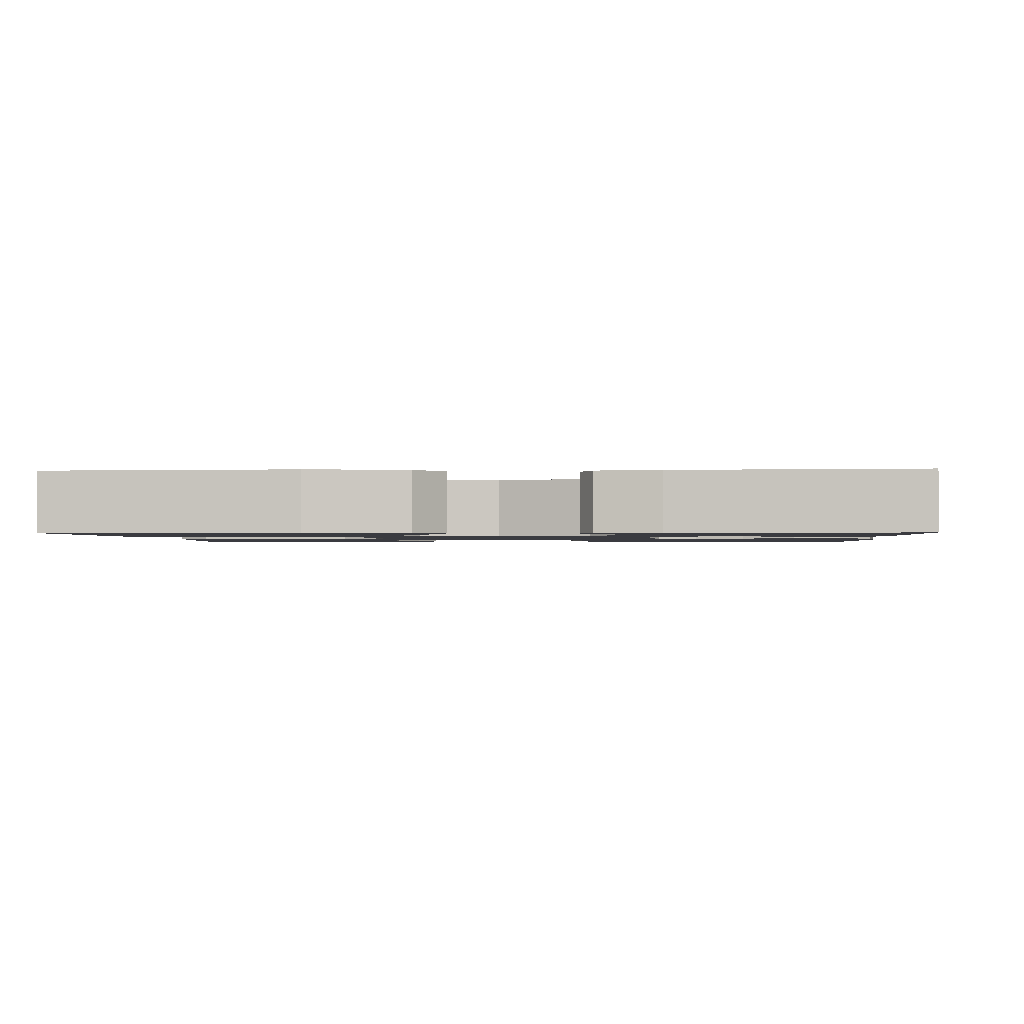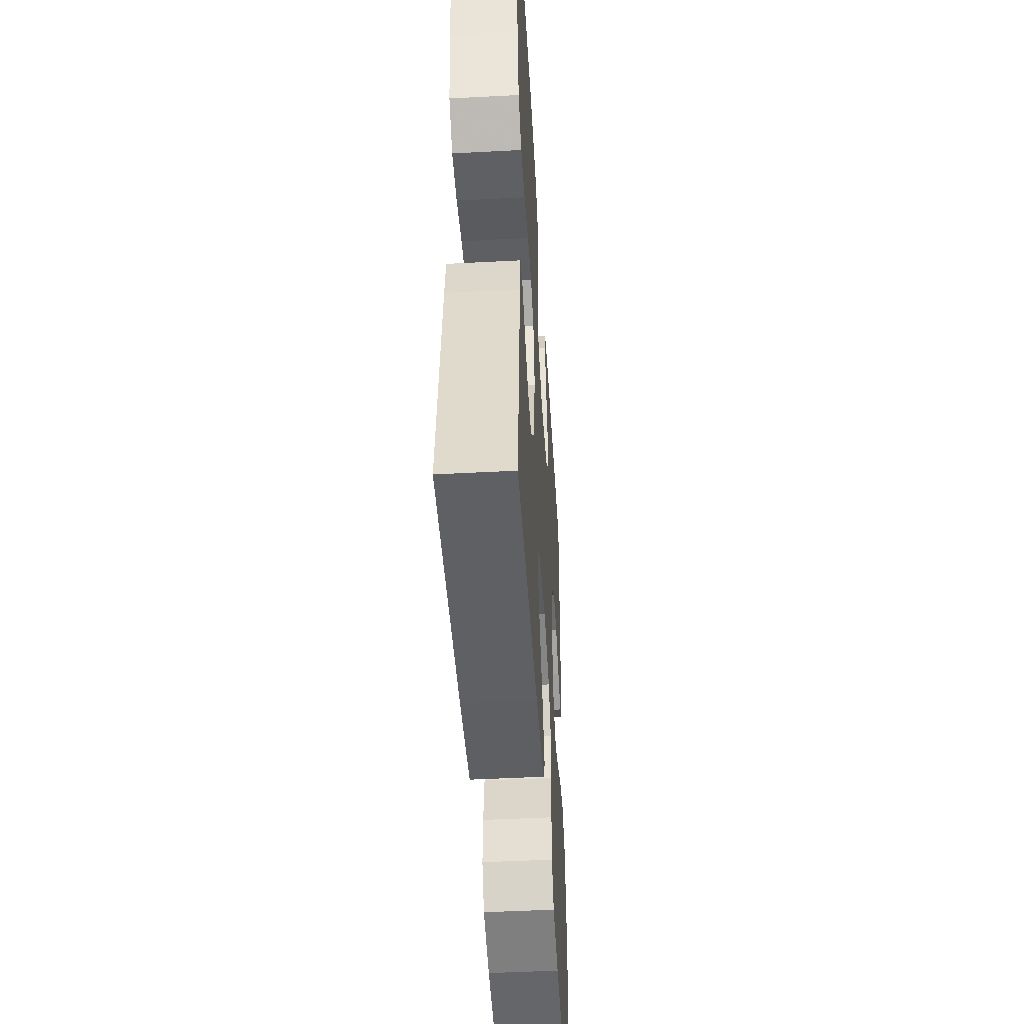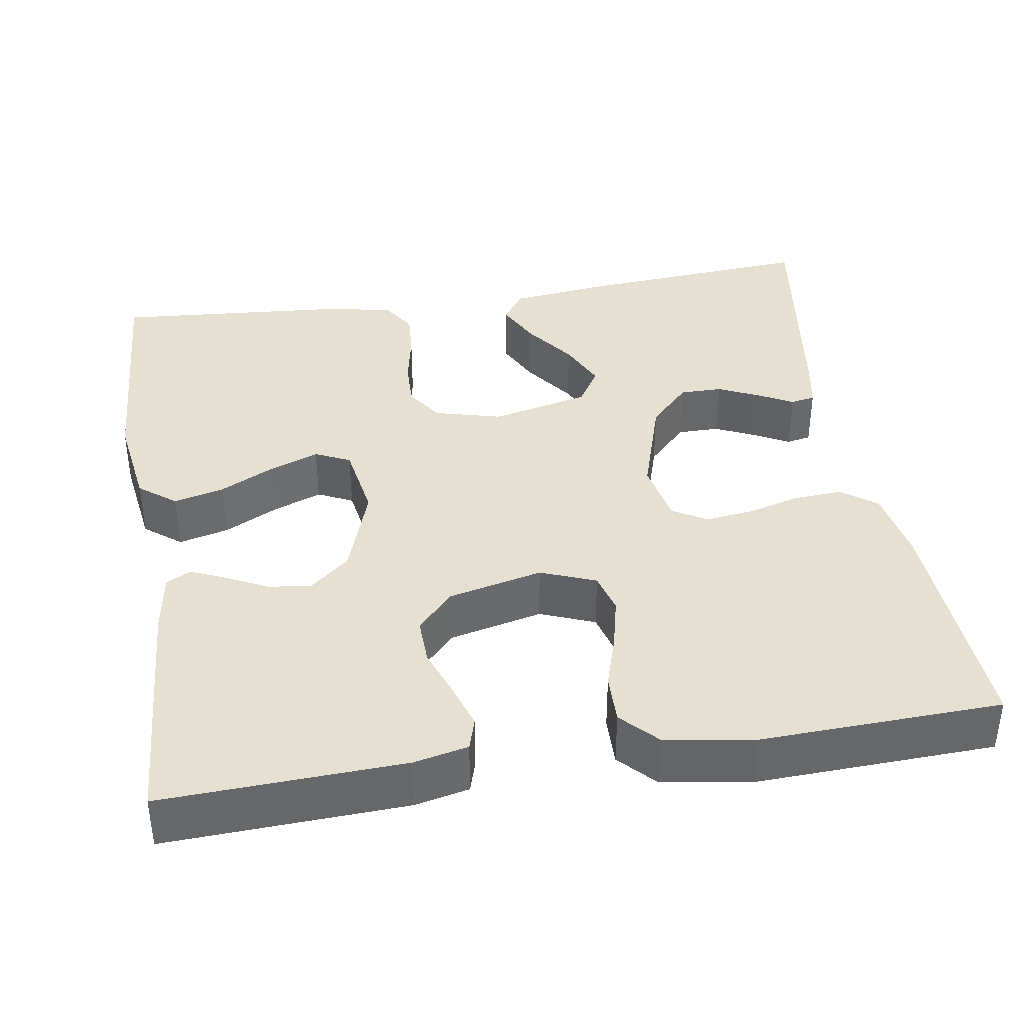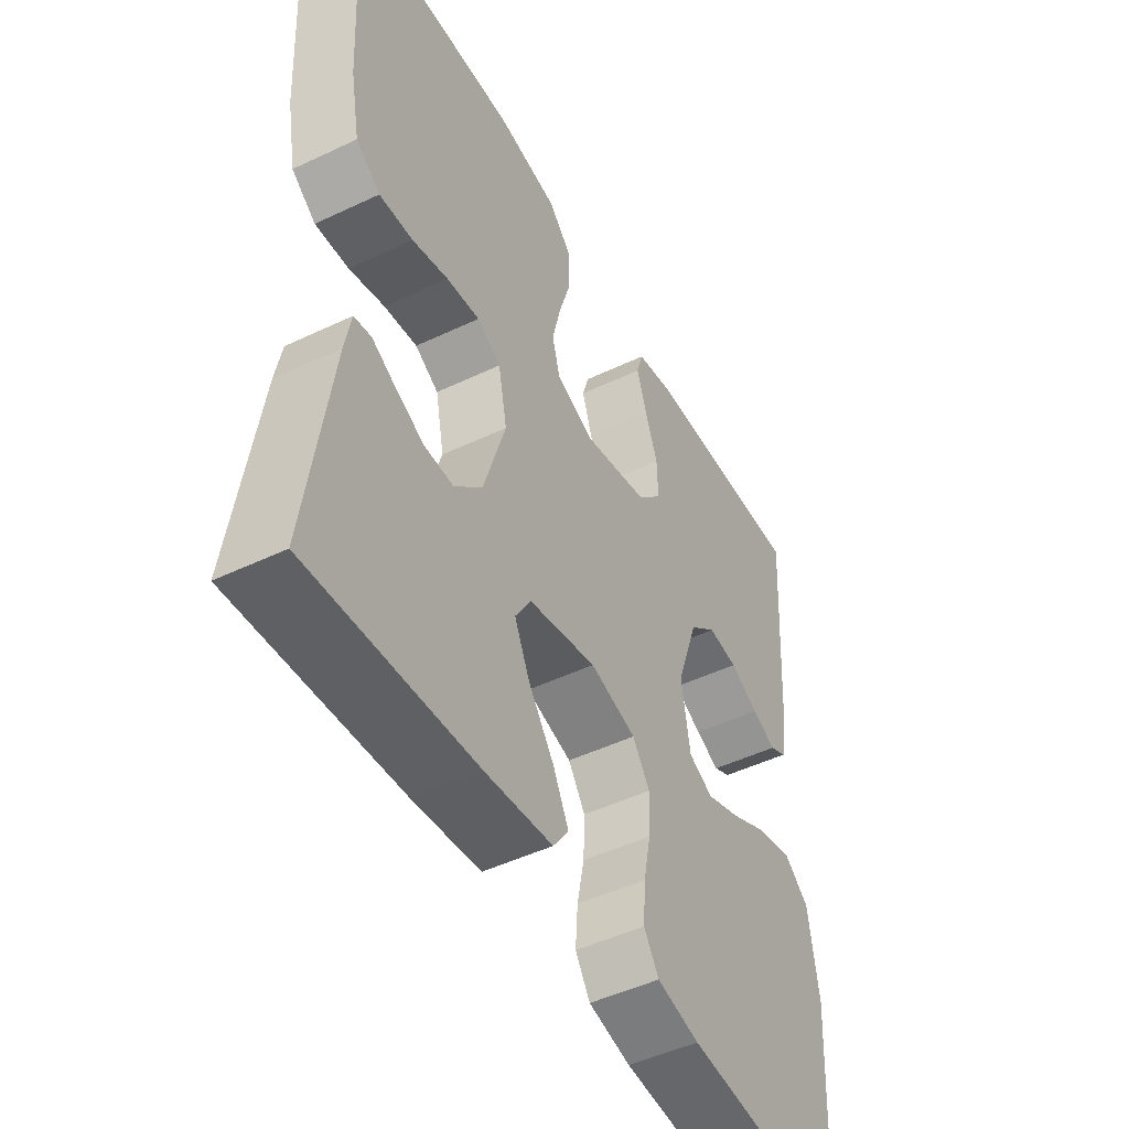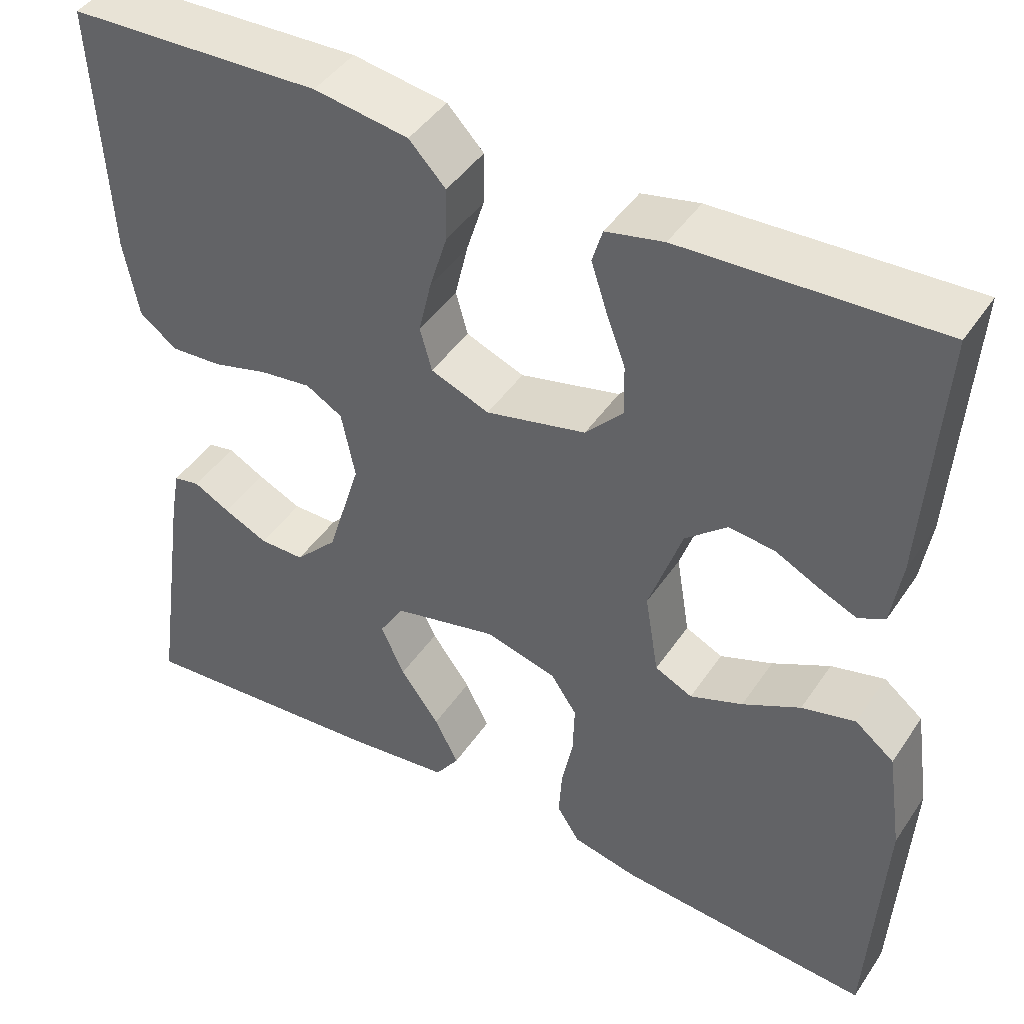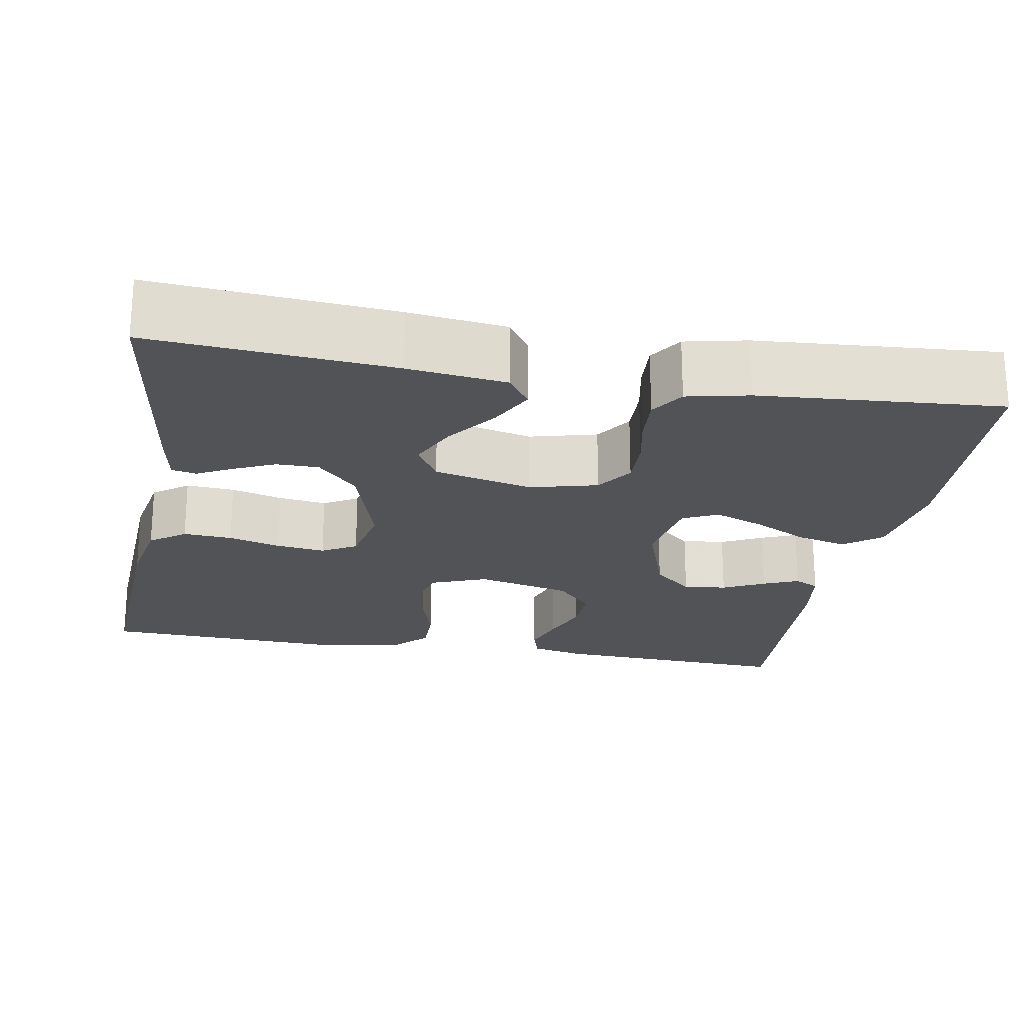
<metadata>
{"format":"obj","ext":"obj","renderer":"f3d","projection":"perspective","resolution":1024,"background":"white","views":[{"elev":-1.4,"azim":-86.9,"up":"+Y"},{"elev":-47.5,"azim":93.4,"up":"+Z"},{"elev":38.5,"azim":-9.0,"up":"+Y"},{"elev":-48.4,"azim":118.0,"up":"+Z"},{"elev":44.3,"azim":-148.3,"up":"+Z"},{"elev":-22.0,"azim":169.8,"up":"+Y"}]}
</metadata>
<code>
v -0.5 0.07 0.5
v -0.2 0.07 0.486
v -0.132 0.07 0.471
v -0.12 0.07 0.431
v -0.138 0.07 0.375
v -0.161 0.07 0.313
v -0.163 0.07 0.254
v -0.118 0.07 0.205
v 0 0.07 0.177
v 0.069 0.07 0.204
v 0.083 0.07 0.255
v 0.068 0.07 0.32
v 0.047 0.07 0.388
v 0.046 0.07 0.45
v 0.089 0.07 0.495
v 0.2 0.07 0.512
v 0.5 0.07 0.5
v 0.484 0.07 0.2
v 0.467 0.07 0.108
v 0.423 0.07 0.075
v 0.362 0.07 0.079
v 0.297 0.07 0.097
v 0.236 0.07 0.105
v 0.193 0.07 0.08
v 0.177 0.07 0
v 0.217 0.07 -0.13
v 0.267 0.07 -0.182
v 0.32 0.07 -0.182
v 0.372 0.07 -0.158
v 0.415 0.07 -0.135
v 0.446 0.07 -0.141
v 0.457 0.07 -0.2
v 0.5 0.07 -0.5
v 0.2 0.07 -0.476
v 0.078 0.07 -0.461
v 0.05 0.07 -0.421
v 0.078 0.07 -0.365
v 0.124 0.07 -0.302
v 0.152 0.07 -0.242
v 0.123 0.07 -0.194
v 0 0.07 -0.165
v -0.084 0.07 -0.187
v -0.115 0.07 -0.233
v -0.113 0.07 -0.294
v -0.1 0.07 -0.359
v -0.096 0.07 -0.418
v -0.123 0.07 -0.46
v -0.2 0.07 -0.477
v -0.5 0.07 -0.5
v -0.517 0.07 -0.2
v -0.499 0.07 -0.079
v -0.453 0.07 -0.043
v -0.39 0.07 -0.059
v -0.322 0.07 -0.094
v -0.26 0.07 -0.118
v -0.216 0.07 -0.097
v -0.2 0.07 0
v -0.239 0.07 0.115
v -0.288 0.07 0.157
v -0.342 0.07 0.151
v -0.394 0.07 0.125
v -0.438 0.07 0.106
v -0.469 0.07 0.122
v -0.481 0.07 0.2
v -0.5 0 0.5
v -0.2 0 0.486
v -0.132 0 0.471
v -0.12 0 0.431
v -0.138 0 0.375
v -0.161 0 0.313
v -0.163 0 0.254
v -0.118 0 0.205
v 0 0 0.177
v 0.069 0 0.204
v 0.083 0 0.255
v 0.068 0 0.32
v 0.047 0 0.388
v 0.046 0 0.45
v 0.089 0 0.495
v 0.2 0 0.512
v 0.5 0 0.5
v 0.484 0 0.2
v 0.467 0 0.108
v 0.423 0 0.075
v 0.362 0 0.079
v 0.297 0 0.097
v 0.236 0 0.105
v 0.193 0 0.08
v 0.177 0 0
v 0.217 0 -0.13
v 0.267 0 -0.182
v 0.32 0 -0.182
v 0.372 0 -0.158
v 0.415 0 -0.135
v 0.446 0 -0.141
v 0.457 0 -0.2
v 0.5 0 -0.5
v 0.2 0 -0.476
v 0.078 0 -0.461
v 0.05 0 -0.421
v 0.078 0 -0.365
v 0.124 0 -0.302
v 0.152 0 -0.242
v 0.123 0 -0.194
v 0 0 -0.165
v -0.084 0 -0.187
v -0.115 0 -0.233
v -0.113 0 -0.294
v -0.1 0 -0.359
v -0.096 0 -0.418
v -0.123 0 -0.46
v -0.2 0 -0.477
v -0.5 0 -0.5
v -0.517 0 -0.2
v -0.499 0 -0.079
v -0.453 0 -0.043
v -0.39 0 -0.059
v -0.322 0 -0.094
v -0.26 0 -0.118
v -0.216 0 -0.097
v -0.2 0 0
v -0.239 0 0.115
v -0.288 0 0.157
v -0.342 0 0.151
v -0.394 0 0.125
v -0.438 0 0.106
v -0.469 0 0.122
v -0.481 0 0.2
f 60 61 62 63
f 60 63 64 1
f 51 52 53 54
f 51 54 55
f 50 51 55
f 49 50 55
f 48 49 55 56
f 44 45 46 47
f 43 44 47 48
f 35 36 37 38
f 35 38 39
f 34 35 39
f 33 34 39
f 32 33 39 40
f 29 30 31 32
f 28 29 32
f 27 28 32 40
f 19 20 21 22
f 19 22 23
f 18 19 23
f 17 18 23
f 16 17 23 24
f 12 13 14 15
f 11 12 15 16
f 10 11 16 24
f 3 4 5 6
f 1 2 3 6
f 59 60 1 6
f 58 59 6 7
f 57 58 7 8
f 43 48 56 57
f 42 43 57 8
f 41 42 8 9
f 26 27 40 41
f 25 26 41 9
f 9 10 24 25
f 127 126 125 124
f 65 128 127 124
f 118 117 116 115
f 119 118 115
f 119 115 114
f 119 114 113
f 120 119 113 112
f 111 110 109 108
f 112 111 108 107
f 102 101 100 99
f 103 102 99
f 103 99 98
f 103 98 97
f 104 103 97 96
f 96 95 94 93
f 96 93 92
f 104 96 92 91
f 86 85 84 83
f 87 86 83
f 87 83 82
f 87 82 81
f 88 87 81 80
f 79 78 77 76
f 80 79 76 75
f 88 80 75 74
f 70 69 68 67
f 70 67 66 65
f 70 65 124 123
f 71 70 123 122
f 72 71 122 121
f 121 120 112 107
f 72 121 107 106
f 73 72 106 105
f 105 104 91 90
f 73 105 90 89
f 89 88 74 73
f 1 65 66 2
f 2 66 67 3
f 3 67 68 4
f 4 68 69 5
f 5 69 70 6
f 6 70 71 7
f 7 71 72 8
f 8 72 73 9
f 9 73 74 10
f 10 74 75 11
f 11 75 76 12
f 12 76 77 13
f 13 77 78 14
f 14 78 79 15
f 15 79 80 16
f 16 80 81 17
f 17 81 82 18
f 18 82 83 19
f 19 83 84 20
f 20 84 85 21
f 21 85 86 22
f 22 86 87 23
f 23 87 88 24
f 24 88 89 25
f 25 89 90 26
f 26 90 91 27
f 27 91 92 28
f 28 92 93 29
f 29 93 94 30
f 30 94 95 31
f 31 95 96 32
f 32 96 97 33
f 33 97 98 34
f 34 98 99 35
f 35 99 100 36
f 36 100 101 37
f 37 101 102 38
f 38 102 103 39
f 39 103 104 40
f 40 104 105 41
f 41 105 106 42
f 42 106 107 43
f 43 107 108 44
f 44 108 109 45
f 45 109 110 46
f 46 110 111 47
f 47 111 112 48
f 48 112 113 49
f 49 113 114 50
f 50 114 115 51
f 51 115 116 52
f 52 116 117 53
f 53 117 118 54
f 54 118 119 55
f 55 119 120 56
f 56 120 121 57
f 57 121 122 58
f 58 122 123 59
f 59 123 124 60
f 60 124 125 61
f 61 125 126 62
f 62 126 127 63
f 63 127 128 64
f 64 128 65 1

</code>
